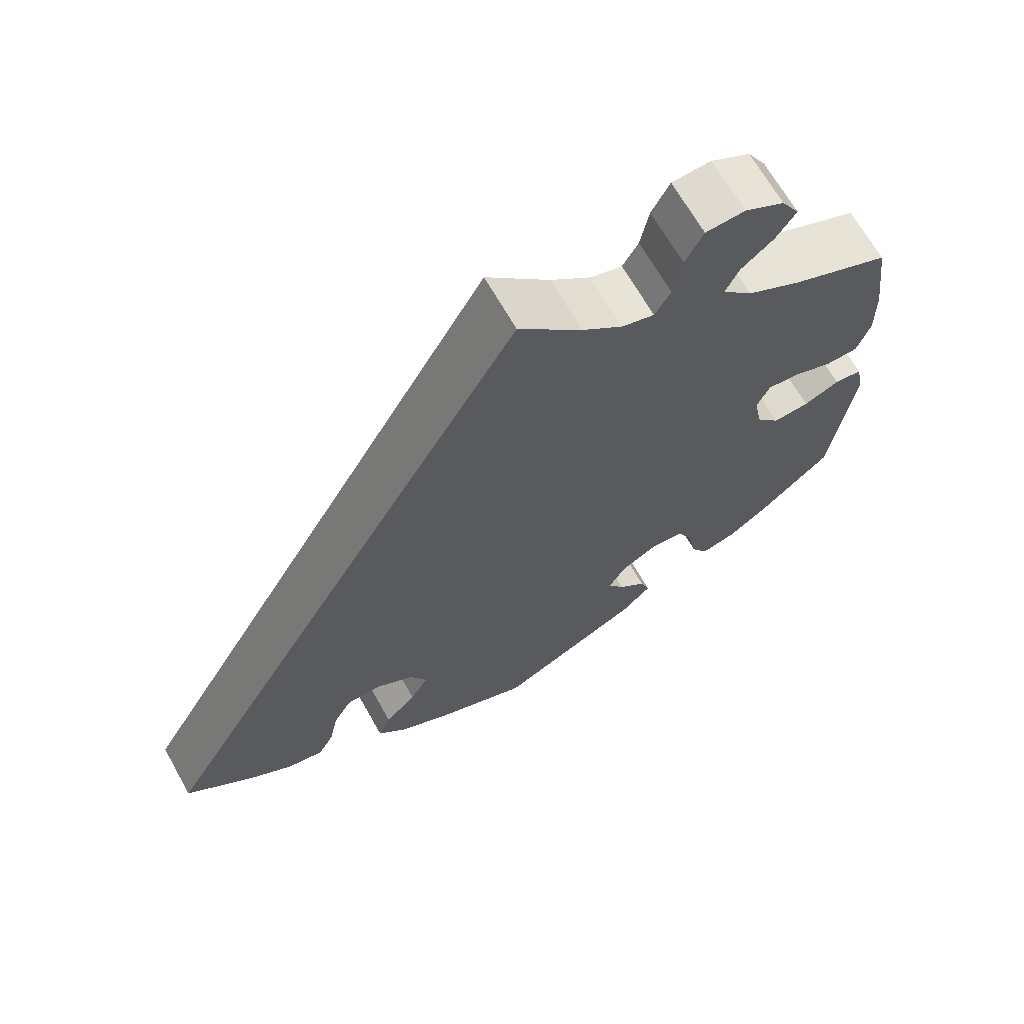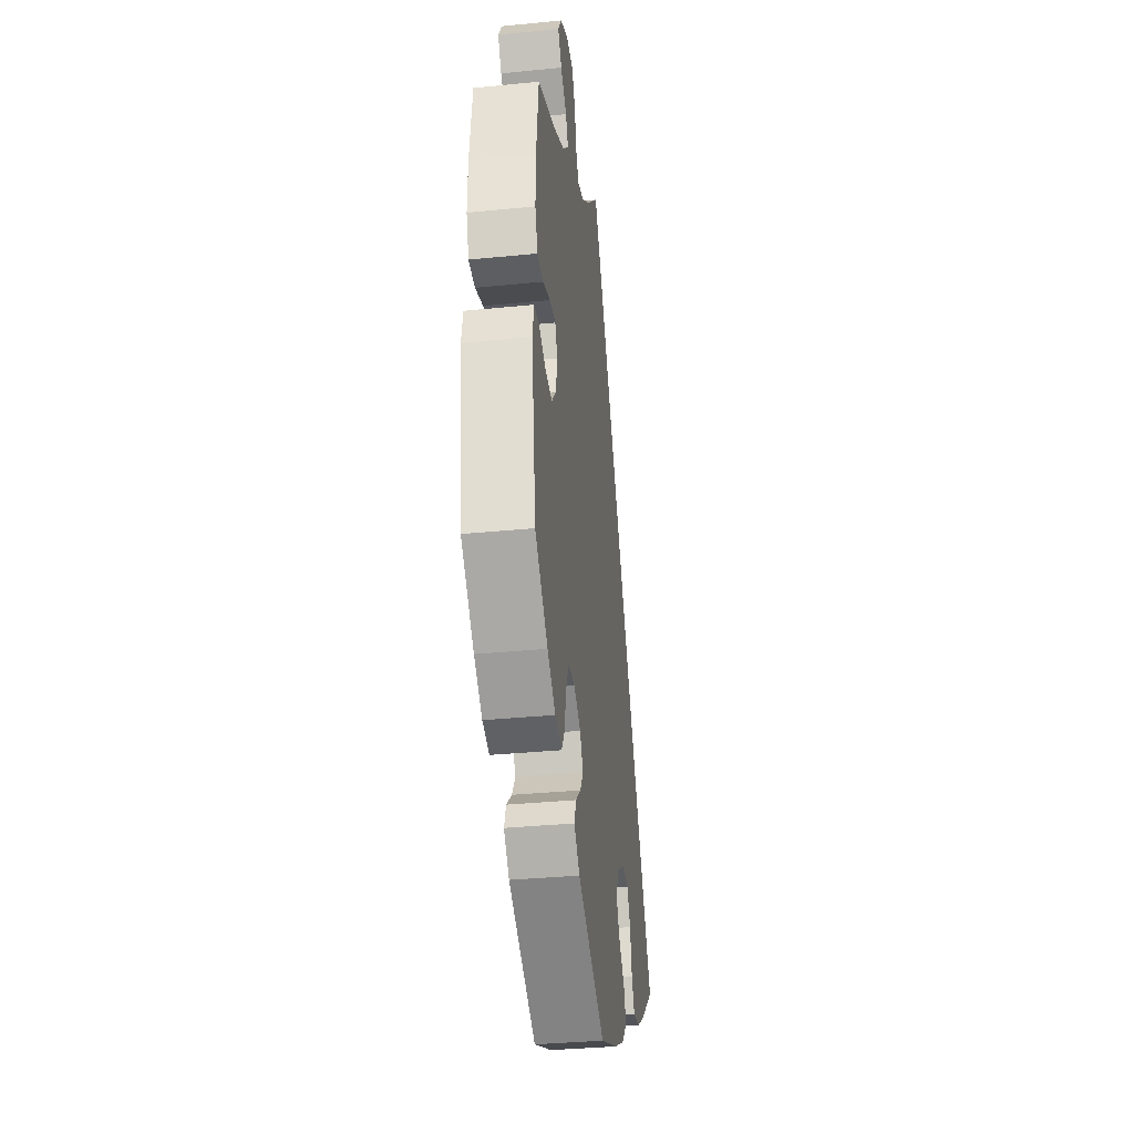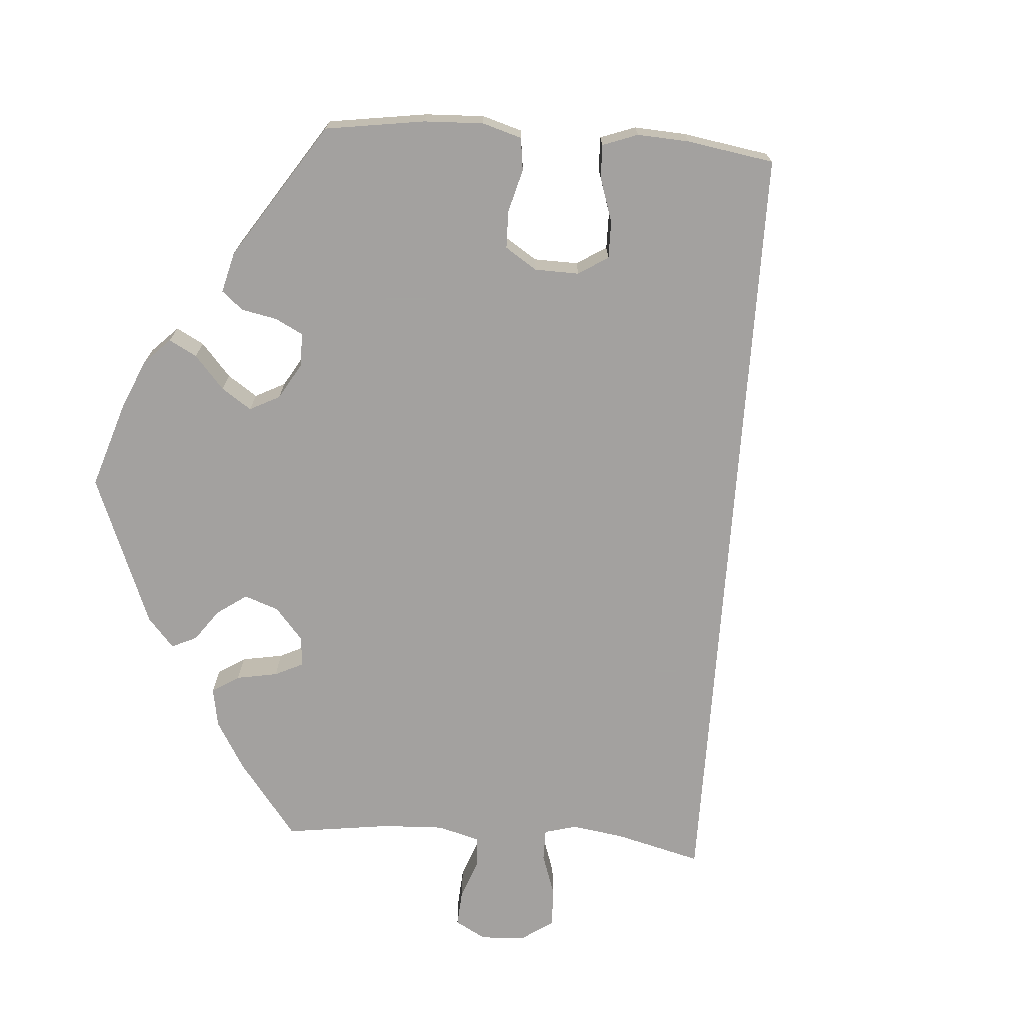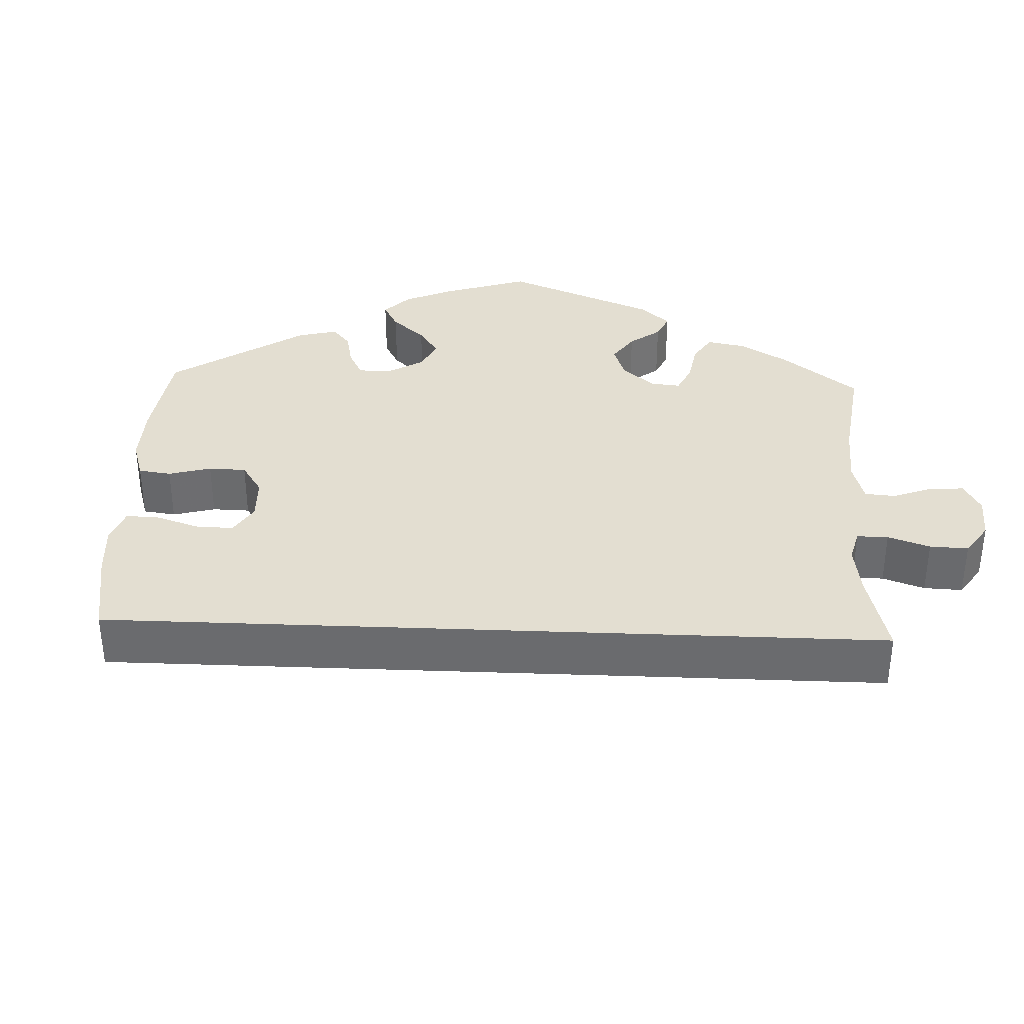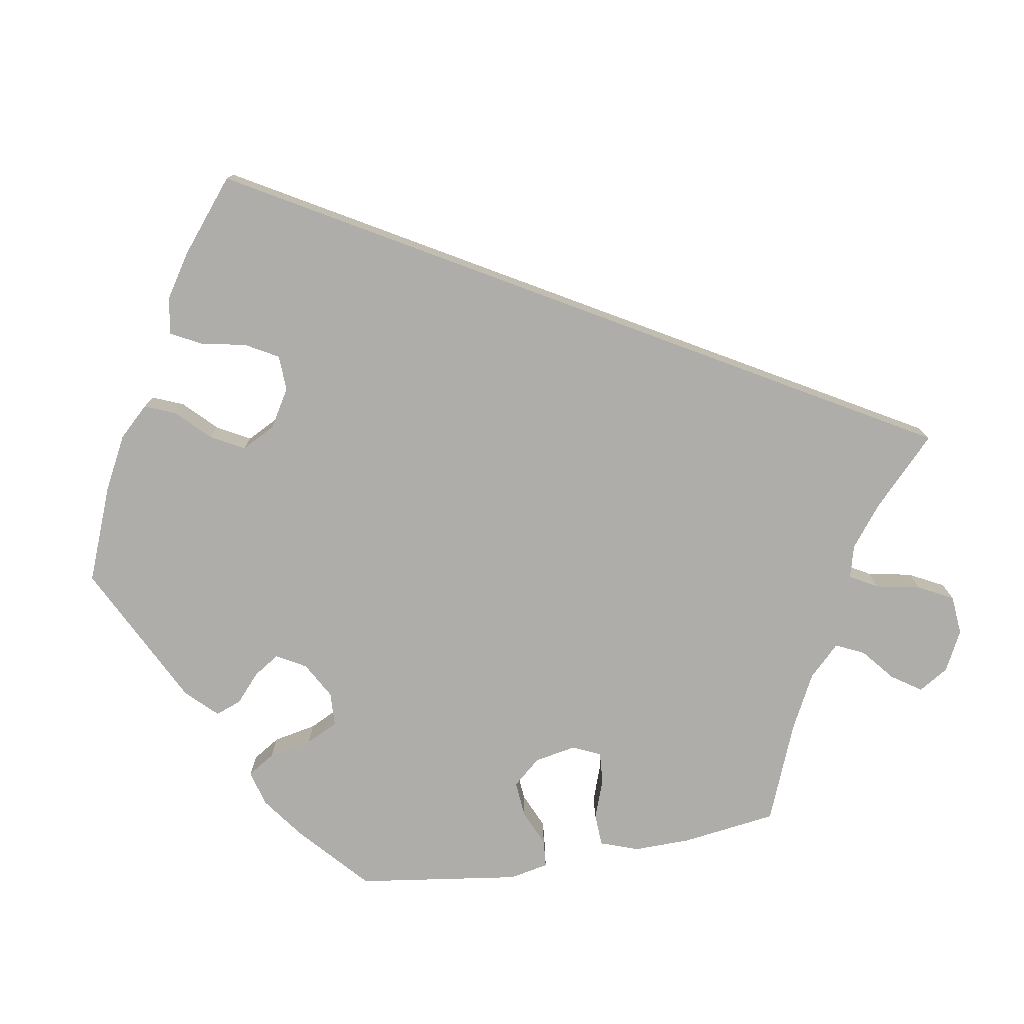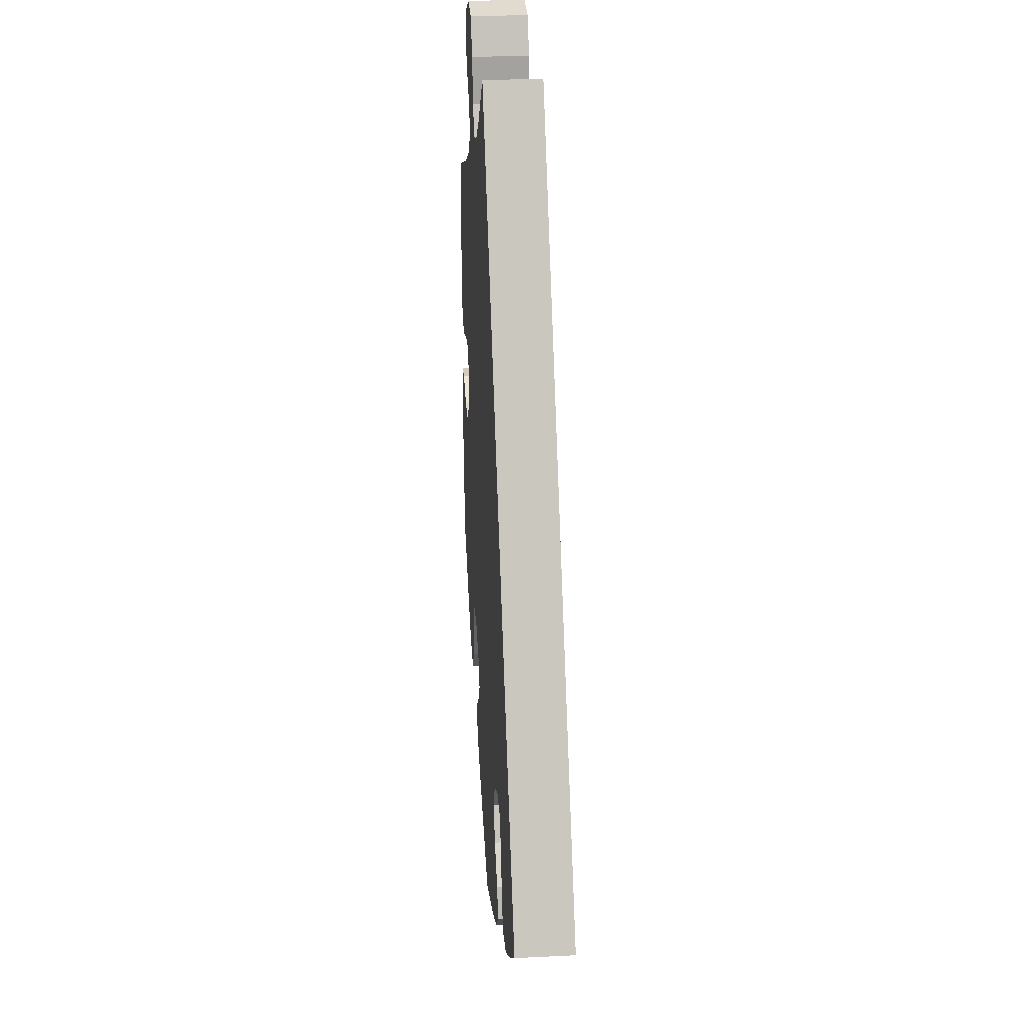
<metadata>
{"format":"obj","ext":"obj","renderer":"f3d","projection":"perspective","resolution":1024,"background":"white","views":[{"elev":67.0,"azim":-29.4,"up":"+Z"},{"elev":-34.7,"azim":97.6,"up":"+Z"},{"elev":-72.3,"azim":-154.3,"up":"+Y"},{"elev":36.3,"azim":-57.6,"up":"+Y"},{"elev":-77.2,"azim":-80.3,"up":"+Y"},{"elev":29.1,"azim":-94.2,"up":"+Z"}]}
</metadata>
<code>
v 0.414 0.07 -0.367
v 0.36 0.07 -0.407
v 0.315 0.07 -0.419
v 0.294 0.07 -0.385
v 0.283 0.07 -0.33
v 0.263 0.07 -0.289
v 0.22 0.07 -0.287
v 0.174 0.07 -0.313
v 0.153 0.07 -0.35
v 0.174 0.07 -0.383
v 0.209 0.07 -0.414
v 0.221 0.07 -0.447
v 0.184 0.07 -0.485
v 0.001 0.07 -0.578
v -0.118 0.07 -0.531
v -0.185 0.07 -0.496
v -0.221 0.07 -0.458
v -0.205 0.07 -0.419
v -0.165 0.07 -0.379
v -0.142 0.07 -0.337
v -0.164 0.07 -0.294
v -0.212 0.07 -0.265
v -0.257 0.07 -0.267
v -0.28 0.07 -0.308
v -0.292 0.07 -0.366
v -0.312 0.07 -0.404
v -0.359 0.07 -0.396
v -0.414 0.07 -0.36
v -0.501 0.07 -0.289
v 0 0.07 0.578
v 0.081 0.07 0.499
v 0.133 0.07 0.458
v 0.174 0.07 0.447
v 0.194 0.07 0.482
v 0.205 0.07 0.538
v 0.228 0.07 0.582
v 0.278 0.07 0.586
v 0.328 0.07 0.56
v 0.351 0.07 0.522
v 0.326 0.07 0.485
v 0.285 0.07 0.451
v 0.268 0.07 0.415
v 0.306 0.07 0.376
v 0.375 0.07 0.34
v 0.5 0.07 0.289
v 0.516 0.07 0.169
v 0.517 0.07 0.097
v 0.5 0.07 0.049
v 0.459 0.07 0.047
v 0.409 0.07 0.065
v 0.369 0.07 0.068
v 0.353 0.07 0.033
v 0.363 0.07 -0.02
v 0.393 0.07 -0.055
v 0.439 0.07 -0.051
v 0.484 0.07 -0.031
v 0.519 0.07 -0.034
v 0.529 0.07 -0.083
v 0.5 0.07 -0.289
v 0.414 0 -0.367
v 0.36 0 -0.407
v 0.315 0 -0.419
v 0.294 0 -0.385
v 0.283 0 -0.33
v 0.263 0 -0.289
v 0.22 0 -0.287
v 0.174 0 -0.313
v 0.153 0 -0.35
v 0.174 0 -0.383
v 0.209 0 -0.414
v 0.221 0 -0.447
v 0.184 0 -0.485
v 0.001 0 -0.578
v -0.118 0 -0.531
v -0.185 0 -0.496
v -0.221 0 -0.458
v -0.205 0 -0.419
v -0.165 0 -0.379
v -0.142 0 -0.337
v -0.164 0 -0.294
v -0.212 0 -0.265
v -0.257 0 -0.267
v -0.28 0 -0.308
v -0.292 0 -0.366
v -0.312 0 -0.404
v -0.359 0 -0.396
v -0.414 0 -0.36
v -0.501 0 -0.289
v 0 0 0.578
v 0.081 0 0.499
v 0.133 0 0.458
v 0.174 0 0.447
v 0.194 0 0.482
v 0.205 0 0.538
v 0.228 0 0.582
v 0.278 0 0.586
v 0.328 0 0.56
v 0.351 0 0.522
v 0.326 0 0.485
v 0.285 0 0.451
v 0.268 0 0.415
v 0.306 0 0.376
v 0.375 0 0.34
v 0.5 0 0.289
v 0.516 0 0.169
v 0.517 0 0.097
v 0.5 0 0.049
v 0.459 0 0.047
v 0.409 0 0.065
v 0.369 0 0.068
v 0.353 0 0.033
v 0.363 0 -0.02
v 0.393 0 -0.055
v 0.439 0 -0.051
v 0.484 0 -0.031
v 0.519 0 -0.034
v 0.529 0 -0.083
v 0.5 0 -0.289
f 55 56 57 58
f 54 55 58 59
f 53 54 59 1
f 47 48 49 50
f 47 50 51
f 44 45 46 47
f 43 44 47 51
f 42 43 51 52
f 38 39 40 41
f 38 41 42
f 37 38 42
f 34 35 36 37
f 33 34 37 42
f 32 33 42 52
f 28 29 30 31
f 24 25 26 27
f 23 24 27 28
f 16 17 18 19
f 16 19 20
f 15 16 20
f 14 15 20
f 13 14 20 21
f 10 11 12 13
f 9 10 13 21
f 2 3 4 5
f 2 5 6
f 1 2 6
f 53 1 6
f 52 53 6 7
f 32 52 7 8
f 23 28 31 32
f 22 23 32
f 21 22 32
f 8 9 21 32
f 117 116 115 114
f 118 117 114 113
f 60 118 113 112
f 109 108 107 106
f 110 109 106
f 106 105 104 103
f 110 106 103 102
f 111 110 102 101
f 100 99 98 97
f 101 100 97
f 101 97 96
f 96 95 94 93
f 101 96 93 92
f 111 101 92 91
f 90 89 88 87
f 86 85 84 83
f 87 86 83 82
f 78 77 76 75
f 79 78 75
f 79 75 74
f 79 74 73
f 80 79 73 72
f 72 71 70 69
f 80 72 69 68
f 64 63 62 61
f 65 64 61
f 65 61 60
f 65 60 112
f 66 65 112 111
f 67 66 111 91
f 91 90 87 82
f 91 82 81
f 91 81 80
f 91 80 68 67
f 1 60 61 2
f 2 61 62 3
f 3 62 63 4
f 4 63 64 5
f 5 64 65 6
f 6 65 66 7
f 7 66 67 8
f 8 67 68 9
f 9 68 69 10
f 10 69 70 11
f 11 70 71 12
f 12 71 72 13
f 13 72 73 14
f 14 73 74 15
f 15 74 75 16
f 16 75 76 17
f 17 76 77 18
f 18 77 78 19
f 19 78 79 20
f 20 79 80 21
f 21 80 81 22
f 22 81 82 23
f 23 82 83 24
f 24 83 84 25
f 25 84 85 26
f 26 85 86 27
f 27 86 87 28
f 28 87 88 29
f 29 88 89 30
f 30 89 90 31
f 31 90 91 32
f 32 91 92 33
f 33 92 93 34
f 34 93 94 35
f 35 94 95 36
f 36 95 96 37
f 37 96 97 38
f 38 97 98 39
f 39 98 99 40
f 40 99 100 41
f 41 100 101 42
f 42 101 102 43
f 43 102 103 44
f 44 103 104 45
f 45 104 105 46
f 46 105 106 47
f 47 106 107 48
f 48 107 108 49
f 49 108 109 50
f 50 109 110 51
f 51 110 111 52
f 52 111 112 53
f 53 112 113 54
f 54 113 114 55
f 55 114 115 56
f 56 115 116 57
f 57 116 117 58
f 58 117 118 59
f 59 118 60 1

</code>
